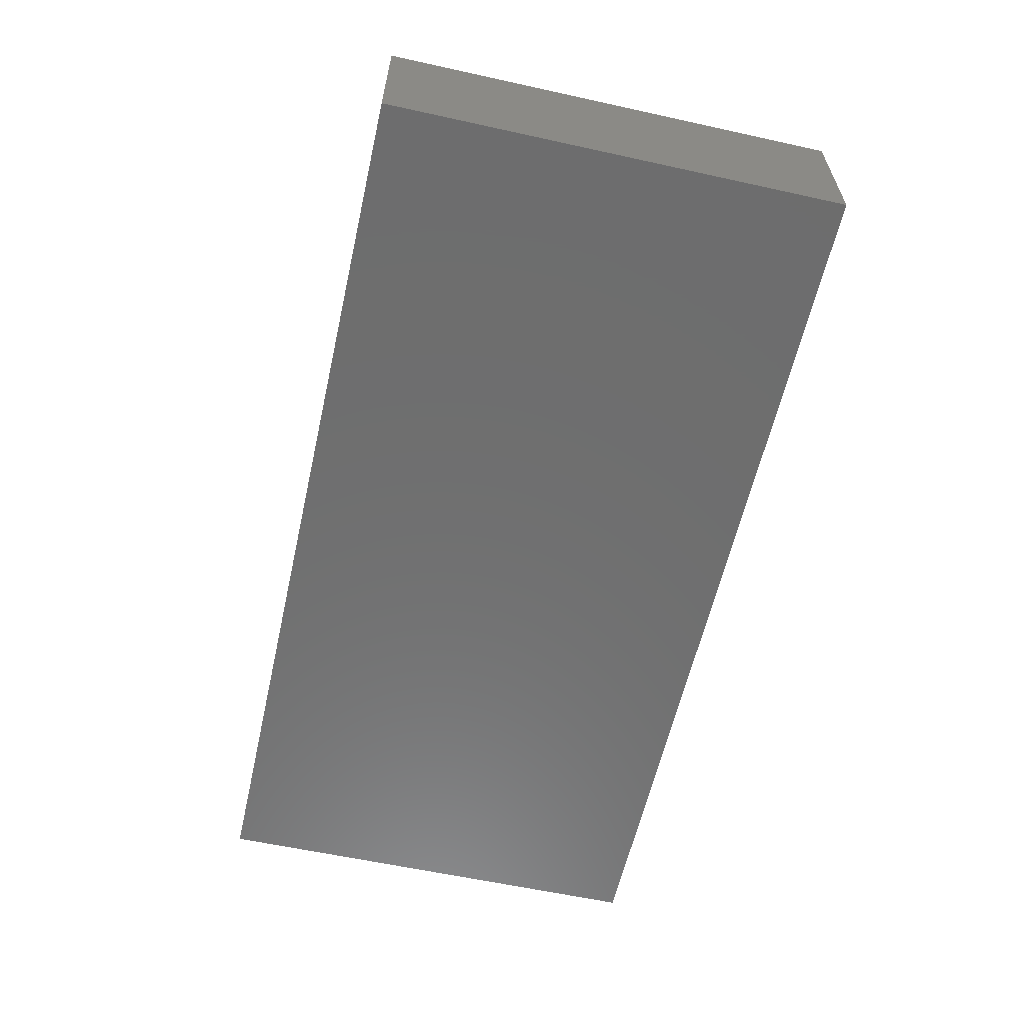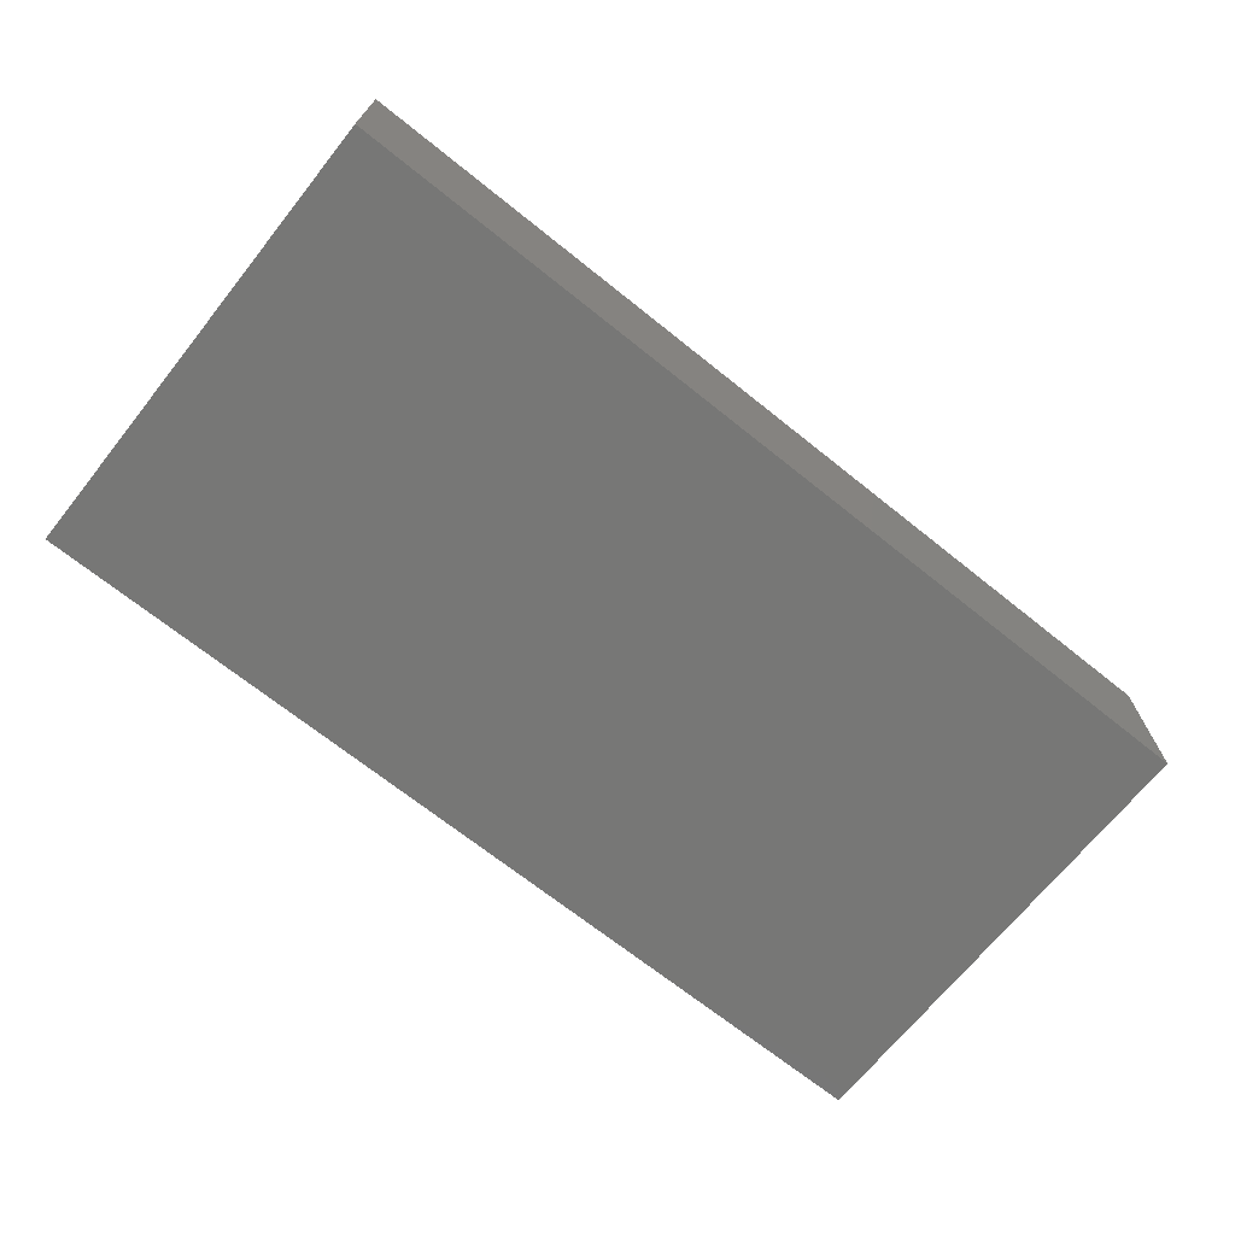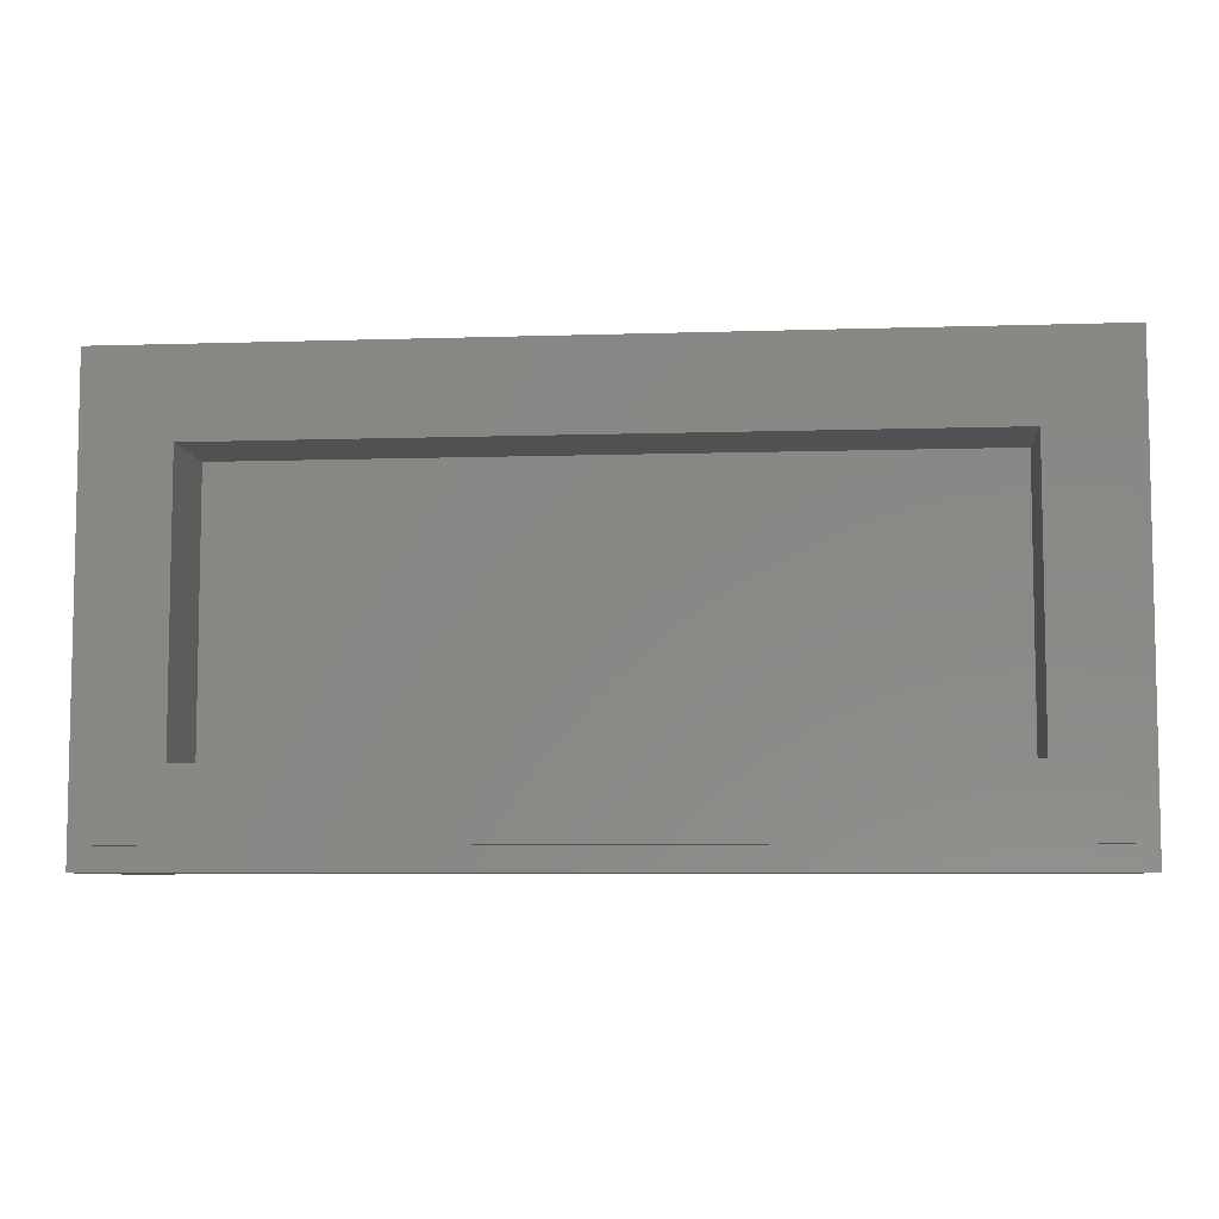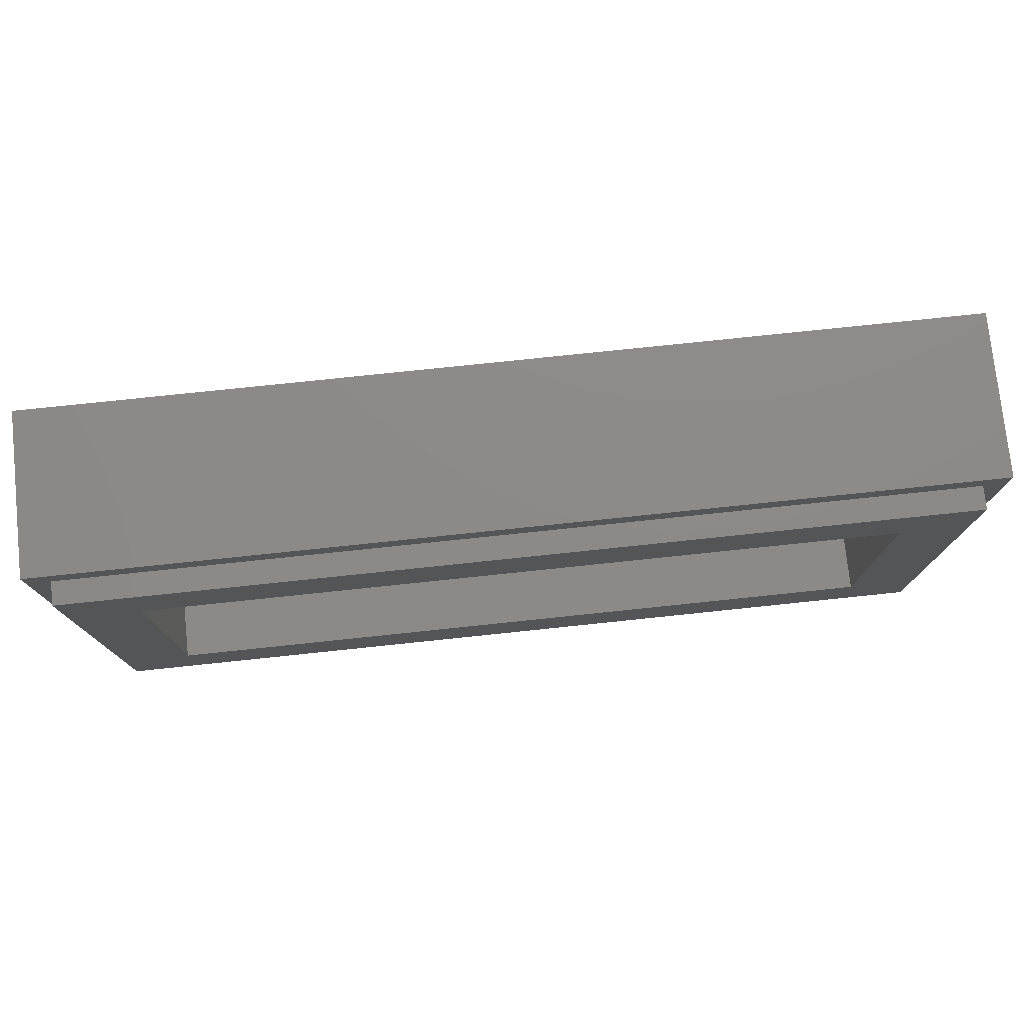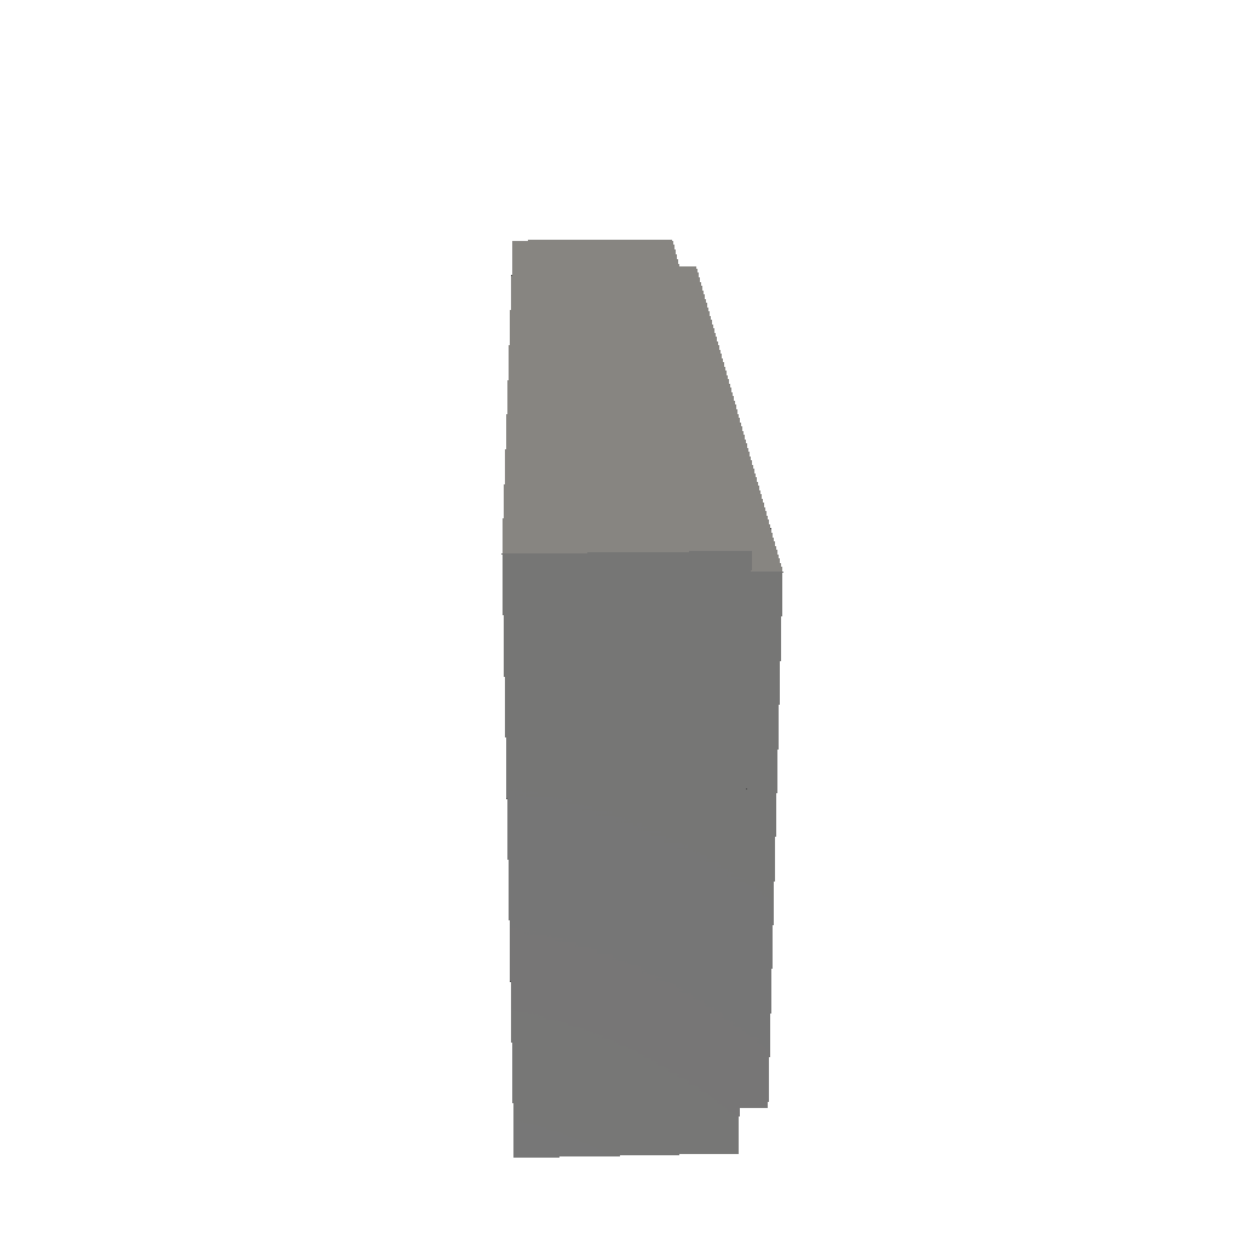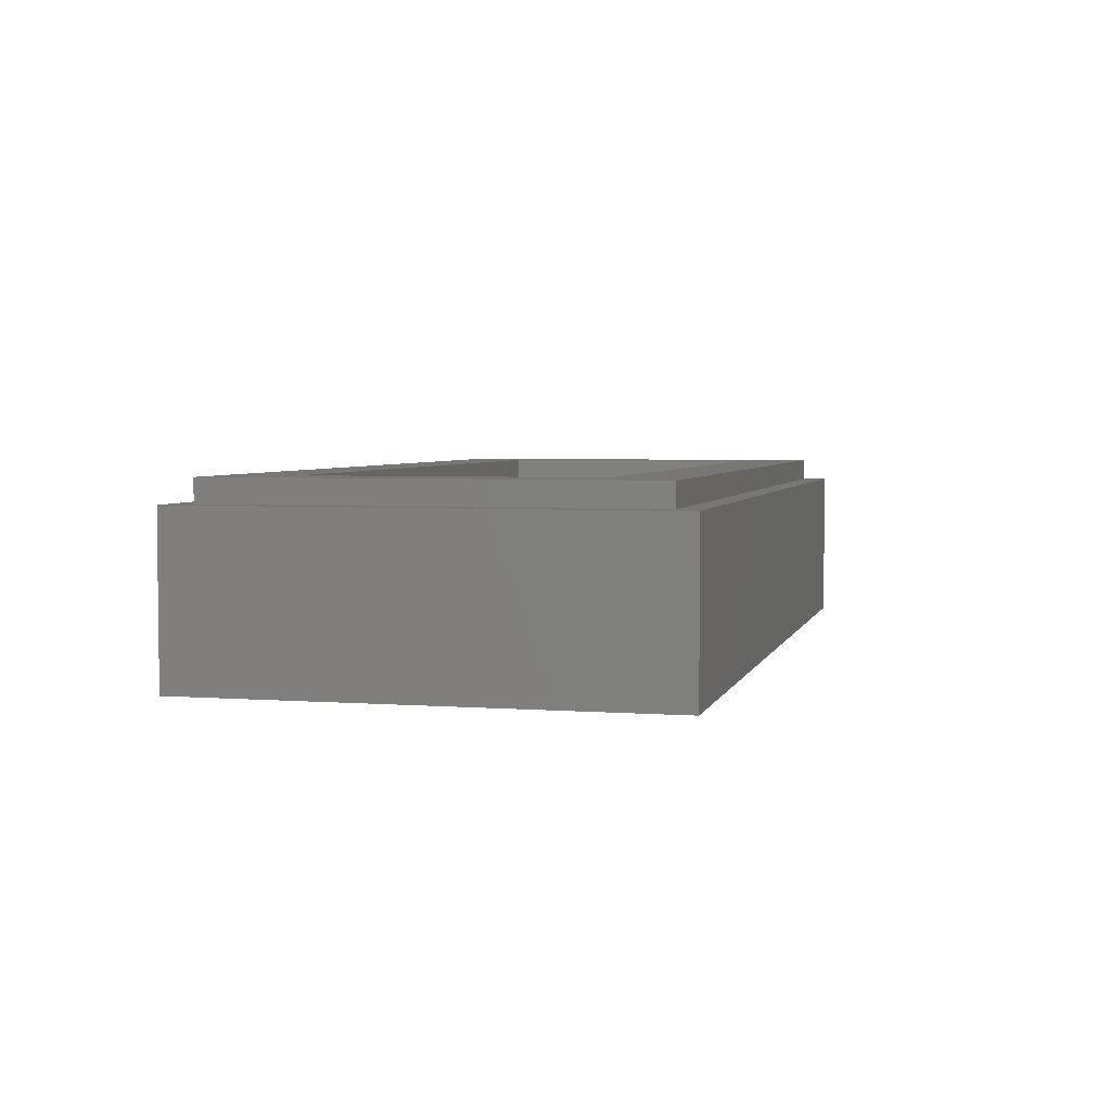
<metadata>
{"format":"stl","ext":"stl","renderer":"f3d","projection":"perspective","resolution":1024,"background":"white","views":[{"elev":-60.0,"azim":-102.7,"up":"+Y"},{"elev":-69.4,"azim":141.3,"up":"+Y"},{"elev":-7.0,"azim":-174.7,"up":"+Z"},{"elev":76.9,"azim":174.0,"up":"+Z"},{"elev":21.7,"azim":88.0,"up":"+Z"},{"elev":3.9,"azim":-76.1,"up":"+Y"}]}
</metadata>
<code>
# stl→obj: 231 verts, 458 faces
v -8 2.8 4
v -8 0 4
v 8 0 4
v 8 2.8 4
v -8 2.8 -4
v -8 0 -4
v 8 2.8 -4
v 8 0 -4
v -7.6 3.2 3.6
v -7.6 2.8 3.6
v 7.6 2.8 3.6
v 7.6 3.2 3.6
v -7.6 3.2 -3.6
v -7.6 2.8 -3.6
v 7.6 3.2 -3.6
v 7.6 2.8 -3.6
v -6.4 1.6 2.4
v 6.4 1.6 2.4
v 6.4 1.6 -2.4
v -6.4 1.6 -2.4
v -6.4 3.2 2.4
v 6.4 3.2 2.4
v -6.4 3.2 -2.4
v 6.4 3.2 -2.4
v -3.48 0 -2.68
v -3.08 0 -2.68
v -3.08 0 2.92
v -3.48 0 2.92
v -2.8 0 1.6
v -2.8 0 -2.6
v -2.48 0 -2.96
v -2.56 0 1.76
v -2.16 0 1.76
v -2.24 0 -3.04
v -1.96 0 -3
v -1.28 0 1.4
v -0.44 0 1.08
v -1.48 0 -3.04
v -0.72 0 -3.12
v 0.04 0 1
v 0.76 0 1.16
v 0.08 0 -3.04
v 1 0 -3.04
v 1.68 0 1.4
v 2.44 0 1.6
v 1.56 0 -3
v 2.12 0 -3.12
v 2.76 0 1.64
v 3.04 0 1.56
v 2.68 0 -3
v 3.16 0 -2.48
v 3.16 0 1.44
v -3.76 0 1.72
v -3.76 0 -2.52
v -4.08 0 -2.84
v -4.36 0 2.04
v -4.76 0 1.96
v -4.48 0 -3.08
v -5.08 0 -3.12
v -5.2 0 1.96
v -5.72 0 2
v -5.68 0 -3.08
v -6.32 0 -2.68
v -6.32 0 2.12
v -6.52 0 1.56
v -6.84 0 -2.28
v -7.04 0 -2
v -6.68 0 0.64
v -6.92 0 -0.8
v -7.04 0 -1.72
v -6.48 0 2.08
v -6.52 0 2
v -3.76 0 3.04
v -3.8 0 2.36
v -4.24 0 2.48
v -4.48 0 2.44
v -5 0 2.32
v -5.6 0 2.32
v -6.28 0 2.44
v -6.56 0 2.44
v -6.76 0 2.28
v -6.8 0 2.04
v -6.84 0 1.52
v -6.92 0 2.16
v -6.92 0 1.8
v -6.8 0 2.52
v -6 0 3.24
v -5.72 0 3.52
v -5.44 0 3.48
v -5.08 0 3.4
v -4.52 0 3.52
v -4.12 0 3.44
v -3.88 0 3.24
v -7.12 0 -0.04
v -7.16 0 1.32
v -7.2 0 2.44
v -6.84 0 2.88
v -5.88 0 3.72
v -5.56 0 3.76
v -5.12 0 3.76
v -4.76 0 3.8
v -4.24 0 3.76
v -4 0 3.68
v -3.72 0 3.44
v -3.6 0 3.28
v -2.96 0 3.28
v -2.76 0 3.12
v -2.72 0 3.52
v -2.48 0 3.32
v -2.24 0 3.36
v -2.4 0 3.6
v -2.04 0 3.64
v -1.96 0 3.32
v -1.52 0 3.32
v -1.72 0 3.52
v -1.16 0 3.56
v -1.04 0 3.36
v -0.52 0 3.28
v -0.76 0 3.56
v 0.36 0 3.6
v 0.48 0 3.32
v 1.12 0 3.36
v 1.08 0 3.68
v 1.96 0 3.56
v 1.92 0 3.32
v 2.84 0 3.32
v 2.8 0 3.56
v 3.12 0 3.48
v 3.08 0 3
v 3.2 0 2.8
v 3.36 0 3.2
v 3.48 0 2.92
v 3.16 0 2.12
v 2.76 0 2.16
v 2.2 0 1.96
v 1.44 0 1.68
v 0.52 0 1.48
v -0.08 0 1.4
v -0.88 0 1.6
v -1.44 0 1.84
v -2.04 0 2.12
v -2.4 0 2.24
v -2.72 0 2.2
v -7.24 0 -1.12
v -7.32 0 -1.92
v -7.28 0 -2.28
v -6.96 0 -2.64
v -6.36 0 -3.08
v -5.92 0 -3.32
v -5.2 0 -3.44
v -4.48 0 -3.4
v -3.68 0 -2.88
v -3.48 0 -3
v -3.12 0 -3
v -2.96 0 -2.92
v -2.64 0 -3.32
v -2.16 0 -3.36
v -1.56 0 -3.32
v -0.72 0 -3.44
v 0.08 0 -3.32
v 0.92 0 -3.28
v 1.56 0 -3.28
v 2.16 0 -3.4
v 2.72 0 -3.28
v 3.12 0 -3.04
v 3.44 0 -3
v 3.48 0 -2.68
v 3.96 0 -3.04
v 3.88 0 -2.68
v 4.2 0 -3.28
v 4.16 0 -2.6
v 4.56 0 -3.4
v 4.44 0 -3.08
v 5.04 0 -3.32
v 5.08 0 -3.08
v 5.56 0 -3.36
v 5.36 0 -3.04
v 6 0 -3.4
v 5.88 0 -3.12
v 6.76 0 -2.88
v 6.72 0 -2.6
v 7.52 0 -2.2
v 7.28 0 -2.08
v 7.64 0 -1.72
v 7.36 0 -1.68
v 7.48 0 -0.6
v 7.16 0 0.04
v 7.36 0 0.68
v 6.96 0 1.52
v 7.56 0 1.64
v 7.28 0 1.64
v 7.2 0 2.16
v 7 0 2
v 6.84 0 2.12
v 7 0 2.32
v 6.72 0 2.4
v 6.68 0 2.04
v 6.4 0 1.96
v 6.44 0 2.28
v 5.88 0 2.24
v 5.6 0 1.92
v 5.12 0 1.96
v 5.36 0 2.24
v 4.88 0 2.44
v 4.8 0 2.04
v 4.36 0 1.84
v 4.48 0 2.4
v 4.16 0 2.32
v 4.16 0 1.68
v 3.88 0 2.92
v 4 0 3.2
v 4.16 0 2.92
v 4.08 0 3.28
v 4.48 0 3.32
v 4.8 0 3.48
v 5.56 0 3.48
v 5.88 0 3.44
v 6.32 0 3.24
v 7.04 0 2.76
v 7.28 0 2.64
v 7.4 0 2.48
v 7.4 0 2.08
v 4.48 0 3.6
v 4.76 0 3.76
v 5.32 0 3.76
v 6 0 3.72
v 6.56 0 3.36
v 7.04 0 3.08
v 7.44 0 2.84
v 7.6 0 2.56
v 7.64 0 2.28
f 1 2 3
f 3 4 1
f 5 6 2
f 2 1 5
f 7 8 6
f 6 5 7
f 4 3 8
f 8 7 4
f 9 10 11
f 11 12 9
f 13 14 10
f 10 9 13
f 15 16 14
f 14 13 15
f 12 11 16
f 16 15 12
f 17 18 19
f 19 20 17
f 17 21 22
f 22 18 17
f 20 23 21
f 21 17 20
f 19 24 23
f 23 20 19
f 18 22 24
f 24 19 18
f 9 21 23
f 23 13 9
f 15 24 22
f 22 12 15
f 12 22 21
f 21 9 12
f 13 23 24
f 24 15 13
f 1 10 14
f 14 5 1
f 7 16 11
f 11 4 7
f 4 11 10
f 10 1 4
f 5 14 16
f 16 7 5
f 25 26 27
f 27 28 25
f 29 27 26
f 26 30 29
f 30 31 32
f 32 29 30
f 33 32 31
f 31 34 33
f 34 35 36
f 36 33 34
f 37 36 35
f 35 38 37
f 38 39 40
f 40 37 38
f 41 40 39
f 39 42 41
f 42 43 44
f 44 41 42
f 45 44 43
f 43 46 45
f 46 47 48
f 48 45 46
f 49 48 47
f 47 50 49
f 50 51 52
f 52 49 50
f 28 53 54
f 54 25 28
f 55 54 53
f 53 56 55
f 56 57 58
f 58 55 56
f 59 58 57
f 57 60 59
f 60 61 62
f 62 59 60
f 63 62 61
f 61 64 63
f 64 65 66
f 66 63 64
f 67 66 65
f 65 68 67
f 68 69 70
f 70 67 68
f 71 72 65
f 65 64 71
f 73 74 53
f 53 28 73
f 56 53 74
f 74 75 56
f 75 76 57
f 57 56 75
f 60 57 76
f 76 77 60
f 77 78 61
f 61 60 77
f 64 61 78
f 78 79 64
f 79 80 71
f 71 64 79
f 72 71 80
f 80 81 72
f 81 82 72
f 65 72 82
f 82 83 65
f 83 82 84
f 84 85 83
f 86 84 82
f 82 81 86
f 81 80 87
f 87 86 81
f 88 87 80
f 80 79 88
f 79 78 89
f 89 88 79
f 90 89 78
f 78 77 90
f 77 76 91
f 91 90 77
f 92 91 76
f 76 75 92
f 75 74 93
f 93 92 75
f 93 74 73
f 83 94 68
f 68 65 83
f 85 95 94
f 94 83 85
f 84 96 95
f 95 85 84
f 86 97 96
f 96 84 86
f 87 98 97
f 97 86 87
f 88 99 98
f 98 87 88
f 89 100 99
f 99 88 89
f 90 101 100
f 100 89 90
f 91 102 101
f 101 90 91
f 92 103 102
f 102 91 92
f 93 104 103
f 103 92 93
f 73 105 104
f 104 93 73
f 28 106 105
f 105 73 28
f 27 107 106
f 106 28 27
f 108 106 107
f 107 109 108
f 109 110 111
f 111 108 109
f 112 111 110
f 110 113 112
f 113 114 115
f 115 112 113
f 116 115 114
f 114 117 116
f 117 118 119
f 119 116 117
f 120 119 118
f 118 121 120
f 121 122 123
f 123 120 121
f 124 123 122
f 122 125 124
f 125 126 127
f 127 124 125
f 128 127 126
f 126 129 128
f 129 130 131
f 131 128 129
f 132 131 130
f 130 133 132
f 133 49 52
f 52 132 133
f 134 48 49
f 49 133 134
f 135 45 48
f 48 134 135
f 136 44 45
f 45 135 136
f 137 41 44
f 44 136 137
f 138 40 41
f 41 137 138
f 139 37 40
f 40 138 139
f 140 36 37
f 37 139 140
f 141 33 36
f 36 140 141
f 142 32 33
f 33 141 142
f 143 29 32
f 32 142 143
f 107 27 29
f 29 143 107
f 143 142 109
f 109 107 143
f 110 109 142
f 142 141 110
f 141 140 113
f 113 110 141
f 114 113 140
f 140 139 114
f 139 138 117
f 117 114 139
f 118 117 138
f 138 137 118
f 137 136 121
f 121 118 137
f 122 121 136
f 136 135 122
f 135 134 125
f 125 122 135
f 126 125 134
f 134 133 126
f 133 130 129
f 129 126 133
f 69 68 94
f 94 144 69
f 144 145 70
f 70 69 144
f 67 70 145
f 145 146 67
f 146 147 66
f 66 67 146
f 63 66 147
f 147 148 63
f 148 149 62
f 62 63 148
f 59 62 149
f 149 150 59
f 150 151 58
f 58 59 150
f 55 58 151
f 151 152 55
f 152 25 54
f 54 55 152
f 153 26 25
f 25 152 153
f 154 155 26
f 26 153 154
f 30 26 155
f 155 31 30
f 31 155 156
f 156 34 31
f 34 156 157
f 157 35 34
f 35 157 158
f 158 38 35
f 38 158 159
f 159 39 38
f 39 159 160
f 160 42 39
f 42 160 161
f 161 43 42
f 43 161 162
f 162 46 43
f 46 162 163
f 163 47 46
f 47 163 164
f 164 50 47
f 50 164 165
f 165 51 50
f 51 165 166
f 166 167 51
f 167 166 168
f 168 169 167
f 169 168 170
f 170 171 169
f 171 170 172
f 172 173 171
f 173 172 174
f 174 175 173
f 175 174 176
f 176 177 175
f 177 176 178
f 178 179 177
f 179 178 180
f 180 181 179
f 181 180 182
f 182 183 181
f 183 182 184
f 184 185 183
f 185 184 186
f 186 187 185
f 187 186 188
f 188 189 187
f 189 188 190
f 190 191 189
f 191 192 193
f 193 189 191
f 194 189 193
f 194 193 192
f 192 195 194
f 195 196 197
f 197 194 195
f 198 197 196
f 196 199 198
f 199 200 201
f 201 198 199
f 202 201 200
f 200 203 202
f 203 204 205
f 205 202 203
f 206 205 204
f 204 207 206
f 207 208 209
f 209 206 207
f 210 209 208
f 208 211 210
f 211 208 212
f 212 213 211
f 214 212 208
f 208 207 214
f 207 204 215
f 215 214 207
f 216 215 204
f 204 203 216
f 203 200 217
f 217 216 203
f 218 217 200
f 200 199 218
f 199 196 219
f 219 218 199
f 220 219 196
f 196 195 220
f 195 192 221
f 221 220 195
f 222 221 192
f 192 191 222
f 213 212 214
f 214 223 213
f 223 214 215
f 215 224 223
f 224 215 216
f 216 225 224
f 225 216 217
f 217 226 225
f 226 217 218
f 218 227 226
f 227 218 219
f 219 228 227
f 228 219 220
f 220 229 228
f 229 220 221
f 221 230 229
f 230 221 222
f 222 231 230
f 231 222 191
f 191 190 231
f 211 131 132
f 132 210 211
f 167 169 210
f 210 132 167
f 209 210 169
f 169 171 209
f 171 173 206
f 206 209 171
f 205 206 173
f 173 175 205
f 175 177 202
f 202 205 175
f 201 202 177
f 177 179 201
f 179 181 198
f 198 201 179
f 197 198 181
f 181 183 197
f 183 185 187
f 187 197 183
f 197 187 189
f 189 194 197
f 132 52 51
f 51 167 132
f 224 3 2
f 2 123 224
f 224 123 127
f 127 223 224
f 223 127 128
f 128 213 223
f 213 128 131
f 131 211 213
f 127 123 124
f 101 123 2
f 102 123 101
f 123 102 103
f 103 112 123
f 123 112 116
f 116 120 123
f 116 119 120
f 112 115 116
f 103 111 112
f 108 111 103
f 103 104 108
f 106 108 104
f 104 105 106
f 225 3 224
f 226 3 225
f 3 226 227
f 227 228 3
f 229 3 228
f 230 3 229
f 231 3 230
f 184 3 231
f 231 190 184
f 184 190 188
f 188 186 184
f 8 3 184
f 184 182 8
f 8 182 180
f 180 178 8
f 172 8 178
f 178 176 172
f 176 174 172
f 163 8 172
f 172 164 163
f 172 170 164
f 164 170 168
f 168 166 164
f 164 166 165
f 6 8 163
f 163 159 6
f 160 159 163
f 163 161 160
f 161 163 162
f 6 159 151
f 151 150 6
f 150 149 6
f 6 149 148
f 148 147 6
f 6 147 146
f 6 146 145
f 145 2 6
f 96 2 145
f 145 144 96
f 96 97 2
f 2 97 98
f 98 99 2
f 2 99 100
f 100 101 2
f 144 94 95
f 95 96 144
f 157 151 159
f 156 151 157
f 151 156 154
f 154 153 151
f 156 155 154
f 152 151 153
f 159 158 157

</code>
